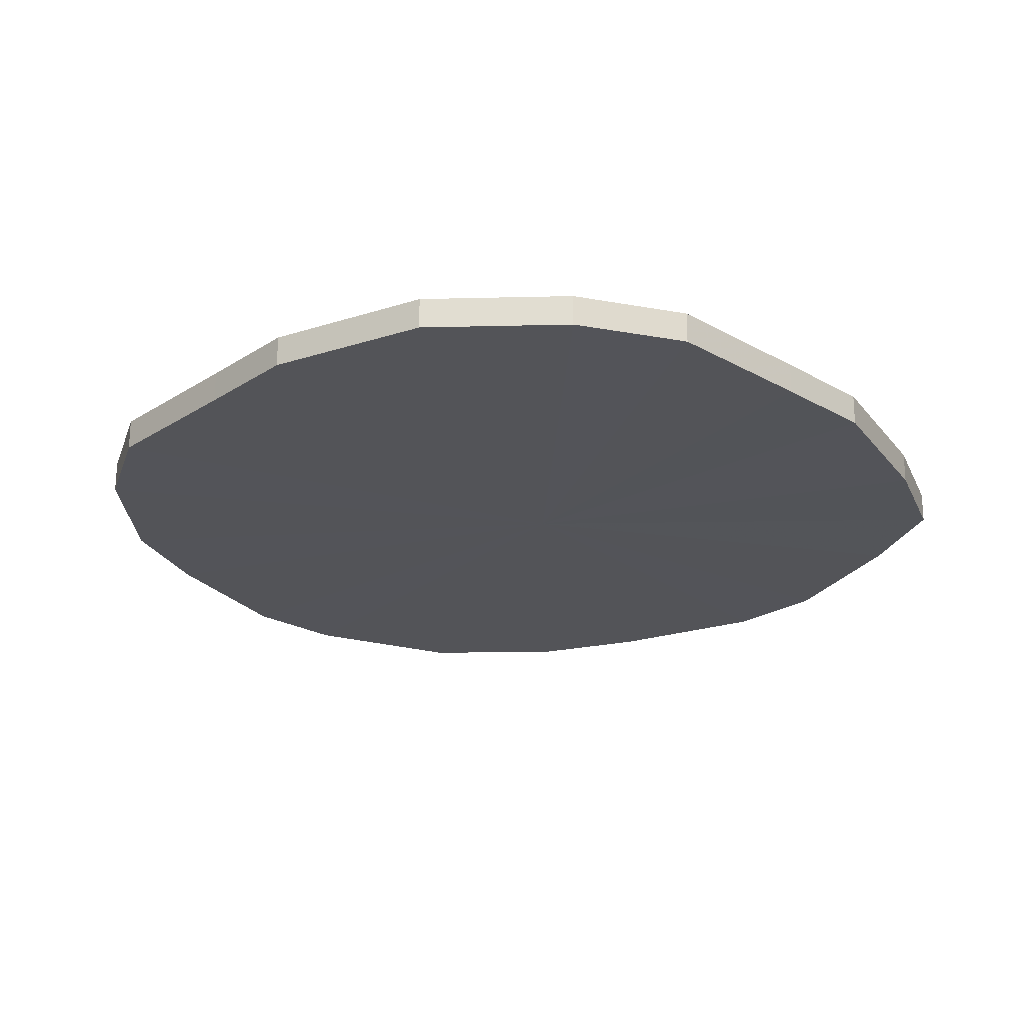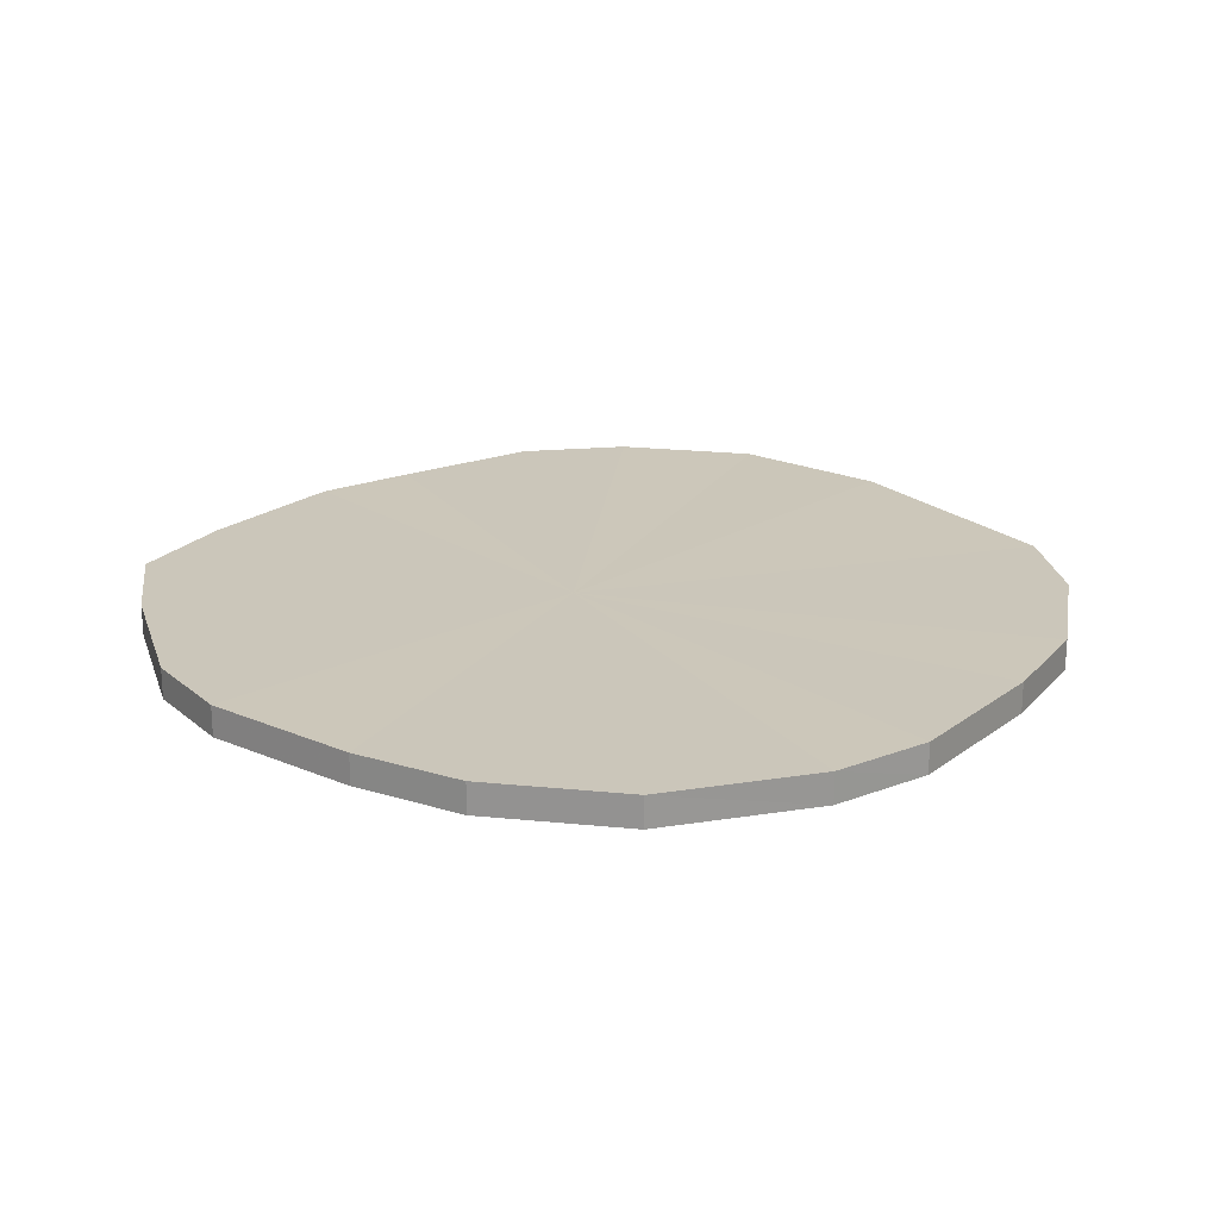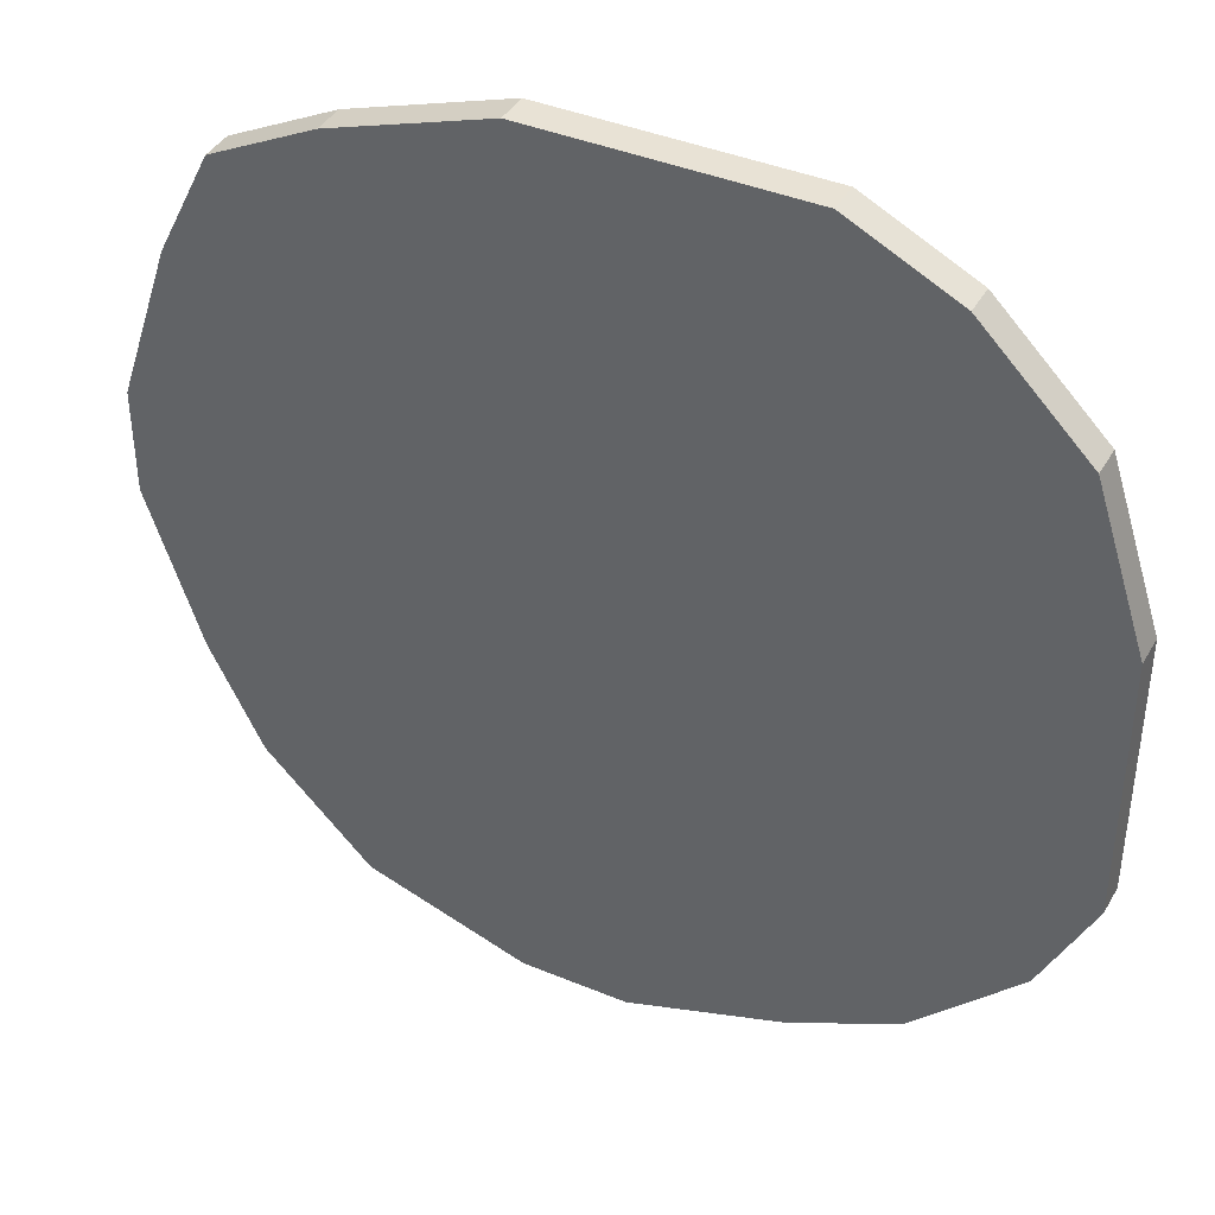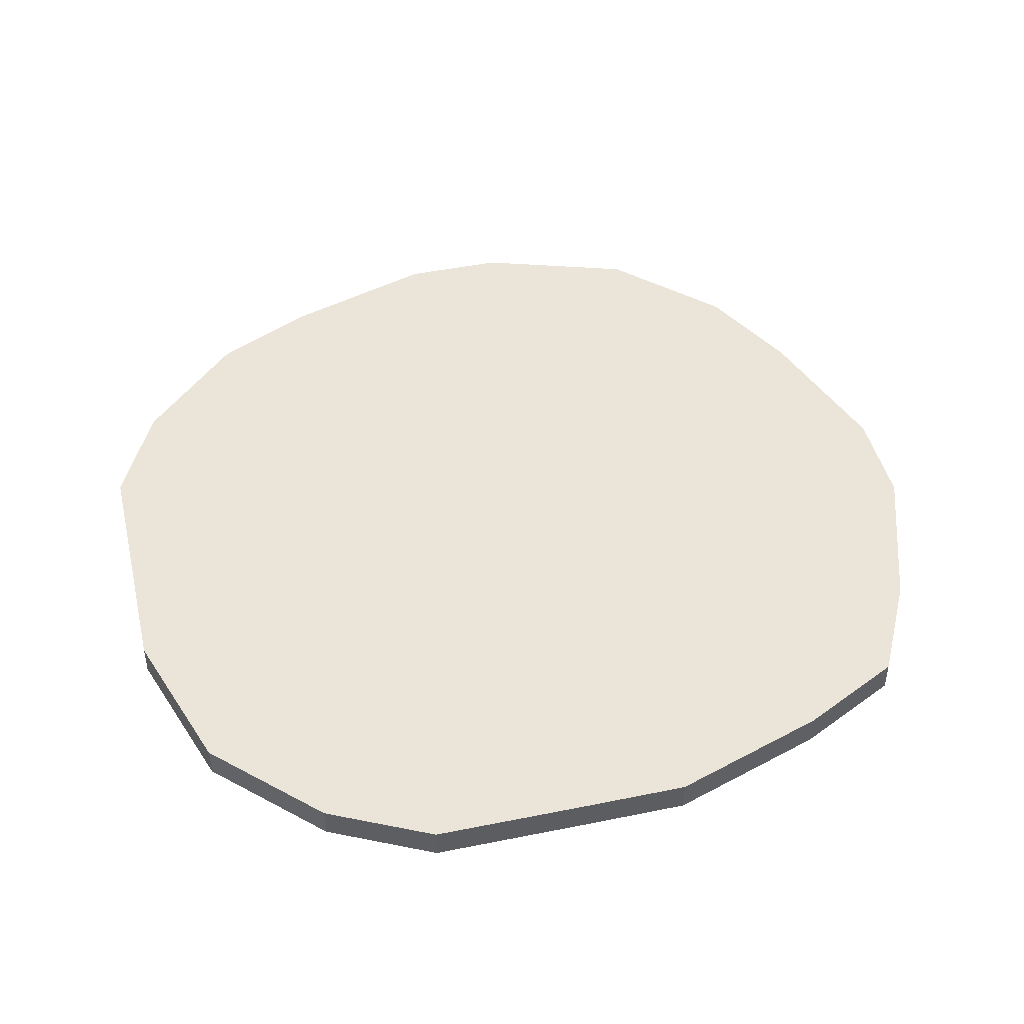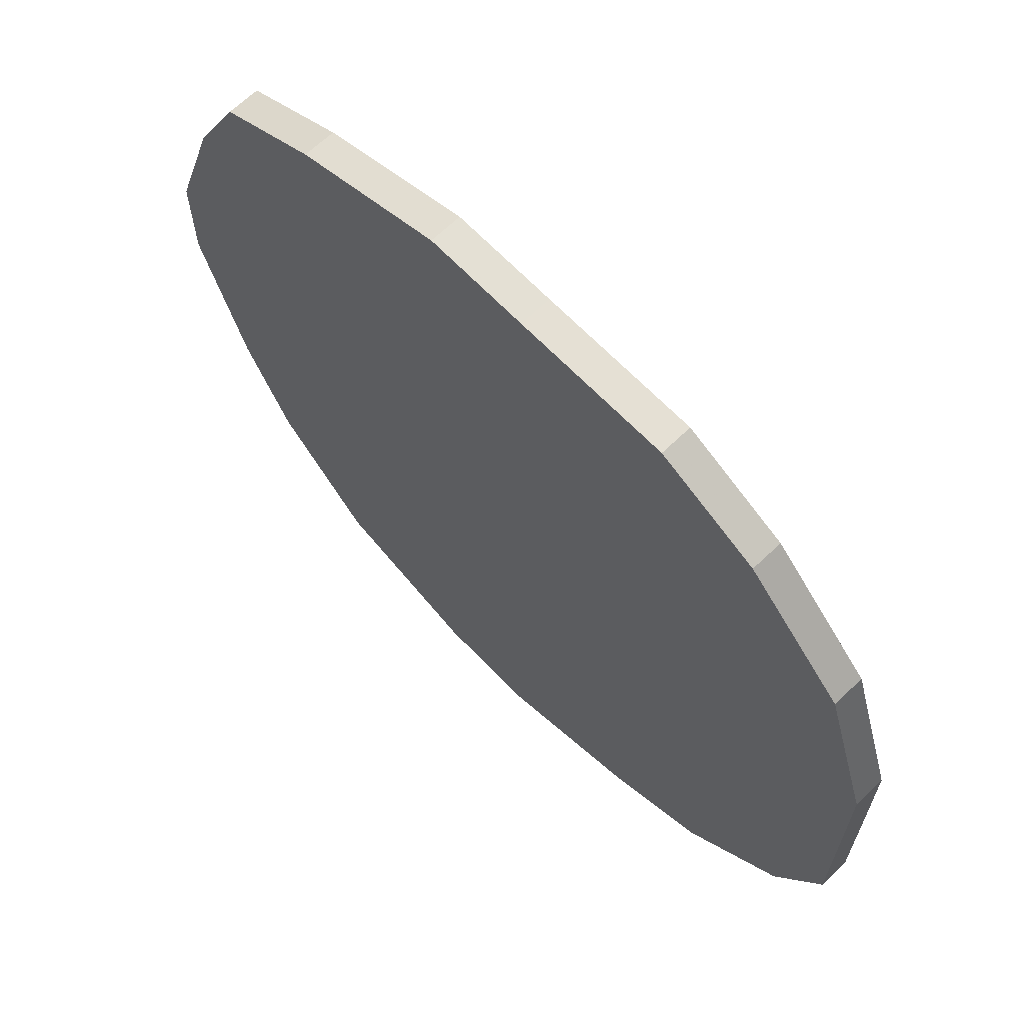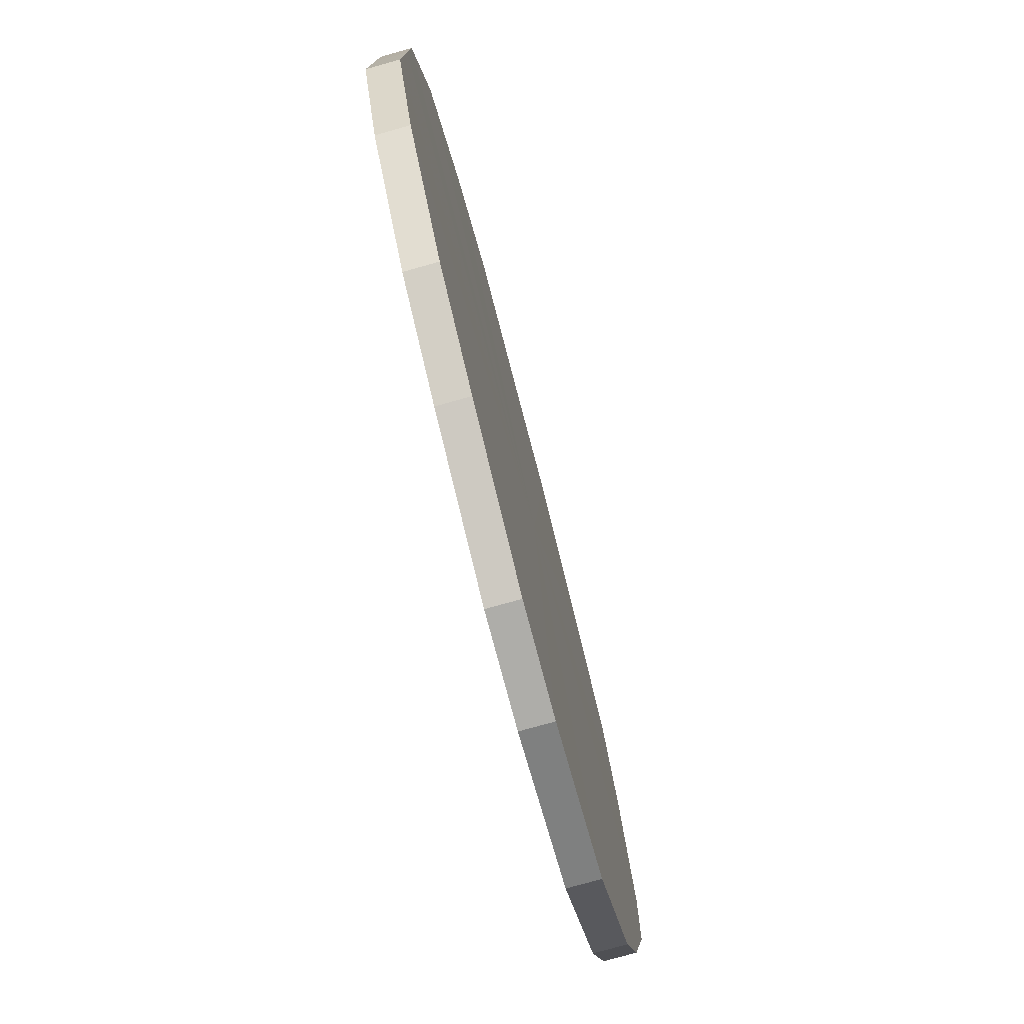
<metadata>
{"format":"obj","ext":"obj","renderer":"f3d","projection":"perspective","resolution":1024,"background":"white","views":[{"elev":-23.6,"azim":136.7,"up":"+Z"},{"elev":21.2,"azim":-34.4,"up":"+Z"},{"elev":40.6,"azim":26.9,"up":"+Y"},{"elev":45.1,"azim":166.7,"up":"+Z"},{"elev":66.5,"azim":46.1,"up":"+Y"},{"elev":-77.4,"azim":104.7,"up":"+Y"}]}
</metadata>
<code>
o 15765
v 2247 1881 23.93
v 2247 1881 23.93
v 2247 1881 23.94
v 2247 1881 23.93
v 2247 1881 23.94
v 2247 1881 23.93
v 2247 1881 23.94
v 2247 1881 23.93
v 2247 1881 23.94
v 2247 1881 23.93
v 2247 1881 23.94
v 2247 1881 23.93
v 2247 1881 23.94
v 2247 1881 23.93
v 2247 1881 23.94
v 2247 1881 23.93
v 2247 1881 23.94
v 2247 1881 23.93
v 2247 1881 23.94
v 2247 1881 23.93
v 2247 1881 23.94
v 2247 1881 23.93
v 2247 1881 23.94
v 2247 1881 23.93
v 2247 1881 23.94
v 2247 1881 23.93
v 2247 1881 23.94
v 2247 1881 23.93
v 2247 1881 23.94
v 2247 1881 23.93
v 2247 1881 23.94
v 2247 1881 23.93
v 2247 1881 23.94
v 2247 1881 23.93
v 2247 1881 23.94
v 2247 1881 23.93
v 2247 1881 23.94
v 2247 1881 23.93
v 2247 1881 23.94
v 2247 1881 23.93
v 2247 1881 23.94
v 2247 1881 23.94
v 2247 1881 23.94
v 2247 1881 23.93
v 2247 1881 23.94
v 2247 1881 23.93
v 2247 1881 23.94
v 2247 1881 23.94
v 2247 1881 23.93
v 2247 1881 23.94
v 2247 1881 23.93
v 2247 1881 23.93
v 2247 1881 23.94
v 2247 1881 23.94
v 2247 1881 23.93
v 2247 1881 23.94
v 2247 1881 23.93
v 2247 1881 23.93
v 2247 1881 23.94
v 2247 1881 23.94
v 2247 1881 23.93
v 2247 1881 23.94
v 2247 1881 23.93
v 2247 1881 23.93
v 2247 1881 23.94
v 2247 1881 23.94
v 2247 1881 23.93
v 2247 1881 23.94
v 2247 1881 23.93
v 2247 1881 23.93
v 2247 1881 23.94
v 2247 1881 23.94
v 2247 1881 23.93
v 2247 1881 23.94
v 2247 1881 23.93
v 2247 1881 23.93
v 2247 1881 23.94
v 2247 1881 23.94
v 2247 1881 23.93
v 2247 1881 23.94
v 2247 1881 23.93
v 2247 1881 23.93
v 2247 1881 23.94
v 2247 1881 23.93
v 2247 1881 23.93
v 2247 1881 23.93
v 2247 1881 23.93
v 2247 1881 23.93
v 2247 1881 23.93
v 2247 1881 23.93
v 2247 1881 23.93
v 2247 1881 23.93
v 2247 1881 23.93
v 2247 1881 23.93
v 2247 1881 23.93
v 2247 1881 23.93
v 2247 1881 23.93
v 2247 1881 23.93
v 2247 1881 23.93
v 2247 1881 23.93
v 2247 1881 23.93
v 2247 1881 23.93
v 2247 1881 23.93
v 2247 1881 23.93
v 2247 1881 23.93
v 2247 1881 23.93
v 2247 1881 23.94
v 2247 1881 23.94
v 2247 1881 23.94
v 2247 1881 23.94
v 2247 1881 23.94
v 2247 1881 23.94
v 2247 1881 23.94
v 2247 1881 23.94
v 2247 1881 23.94
v 2247 1881 23.94
v 2247 1881 23.94
v 2247 1881 23.94
v 2247 1881 23.94
v 2247 1881 23.94
v 2247 1881 23.94
v 2247 1881 23.94
v 2247 1881 23.94
v 2247 1881 23.94
v 2247 1881 23.94
v 2247 1881 23.94
v 2247 1881 23.94
v 2247 1881 23.94
f 1 2 3
f 2 4 5
f 6 1 7
f 4 8 9
f 10 6 11
f 8 12 13
f 14 10 15
f 12 16 17
f 18 14 19
f 16 20 21
f 22 18 23
f 20 24 25
f 26 22 27
f 24 28 29
f 30 26 31
f 28 32 33
f 34 30 35
f 32 36 37
f 38 34 39
f 36 40 41
f 40 38 42
f 43 44 45
f 45 46 47
f 48 49 43
f 50 51 48
f 47 52 53
f 54 55 50
f 56 57 54
f 53 58 59
f 60 61 56
f 62 63 60
f 59 64 65
f 66 67 62
f 68 69 66
f 65 70 71
f 72 73 68
f 74 75 72
f 71 76 77
f 78 79 74
f 80 81 78
f 77 82 83
f 83 84 80
f 85 86 87
f 85 88 86
f 85 87 89
f 85 90 88
f 85 89 91
f 85 92 90
f 85 91 93
f 85 94 92
f 85 93 95
f 85 96 94
f 85 95 97
f 85 98 96
f 85 97 99
f 85 100 98
f 85 99 101
f 85 102 100
f 85 101 103
f 85 104 102
f 85 103 105
f 85 106 104
f 85 105 106
f 107 108 109
f 107 110 108
f 107 109 111
f 107 112 110
f 107 111 113
f 107 114 112
f 107 113 115
f 107 116 114
f 107 115 117
f 107 118 116
f 107 117 119
f 107 120 118
f 107 119 121
f 107 122 120
f 107 121 123
f 107 124 122
f 107 123 125
f 107 126 124
f 107 125 127
f 107 128 126
f 107 127 128

</code>
